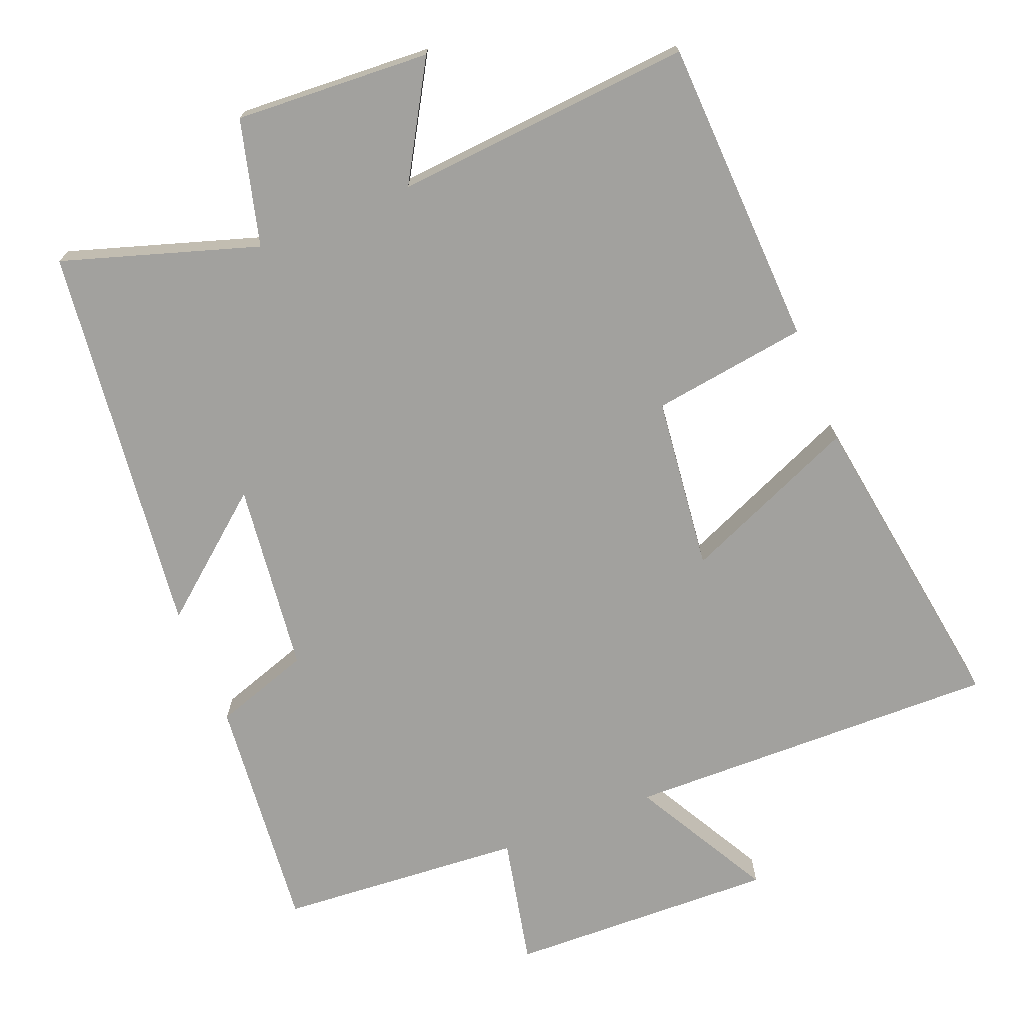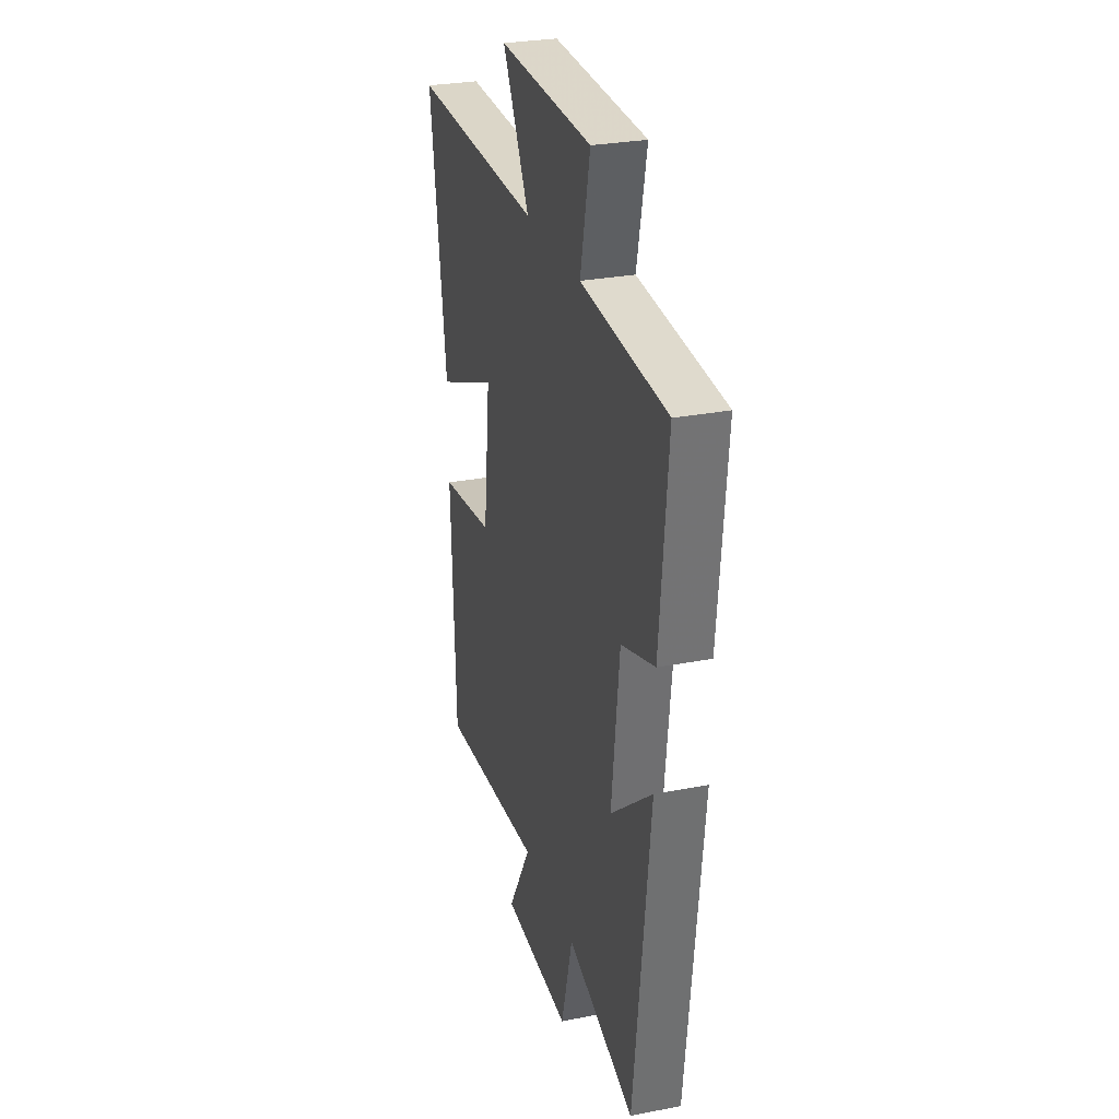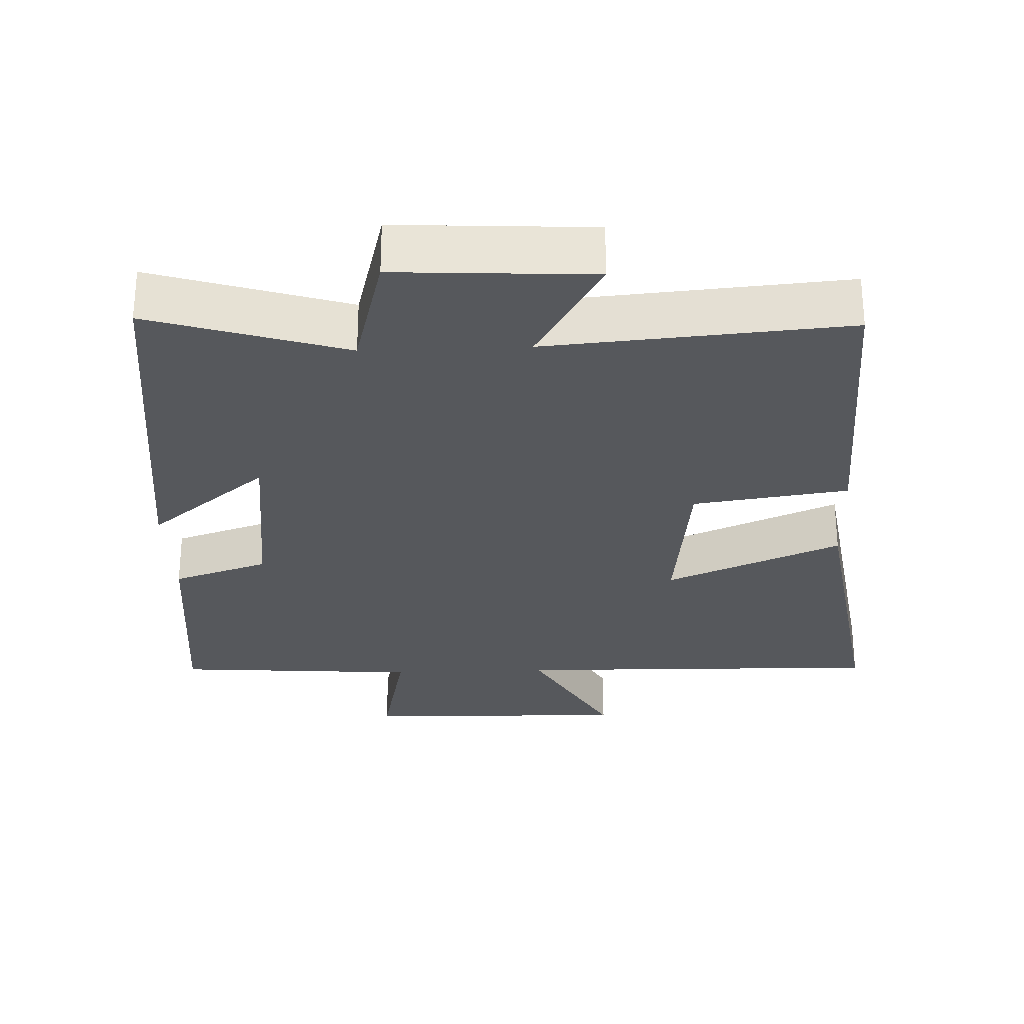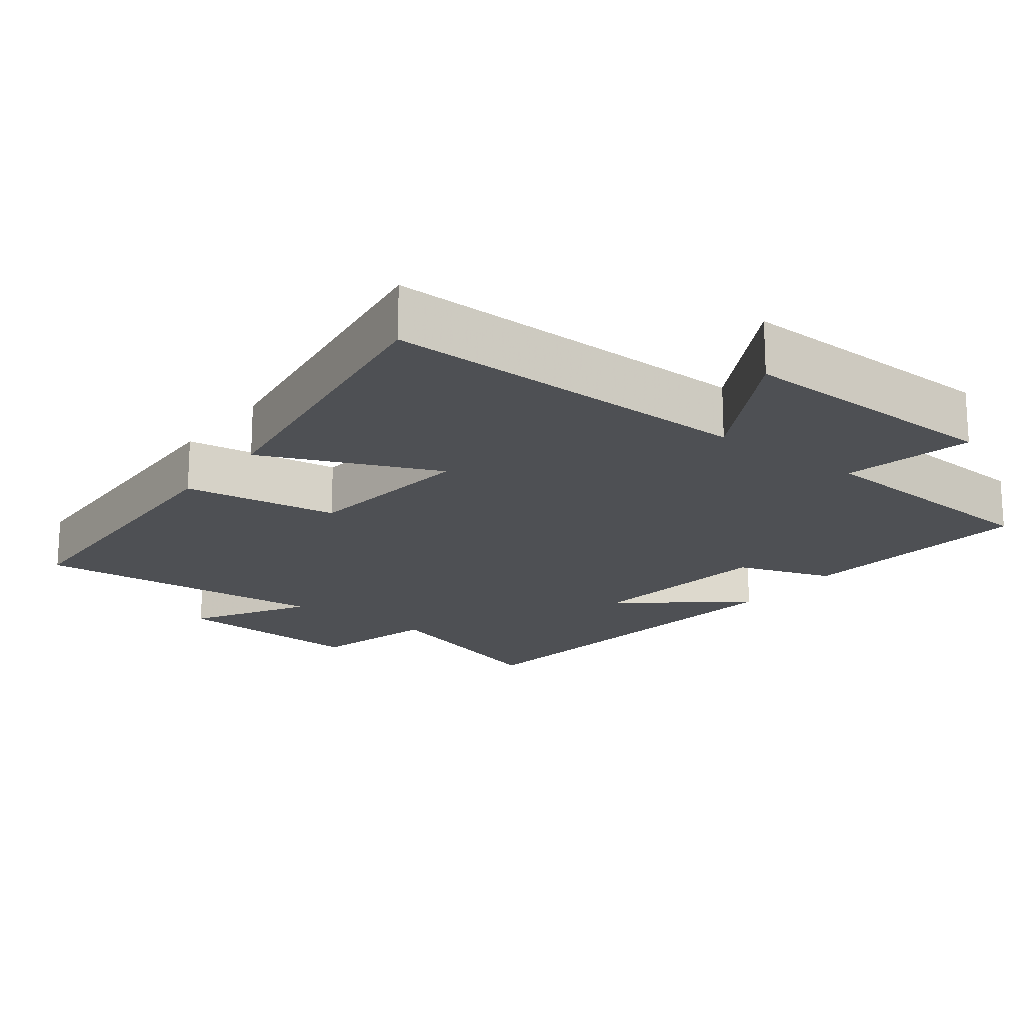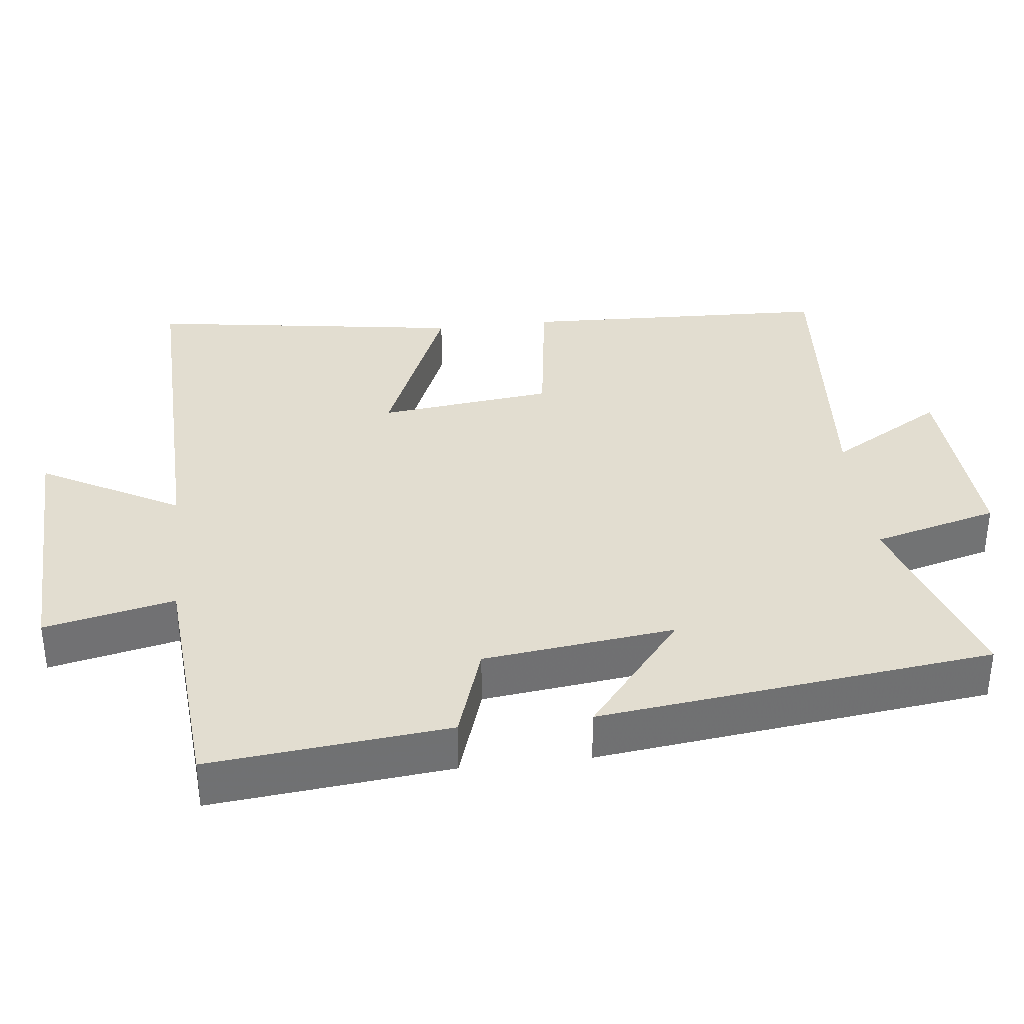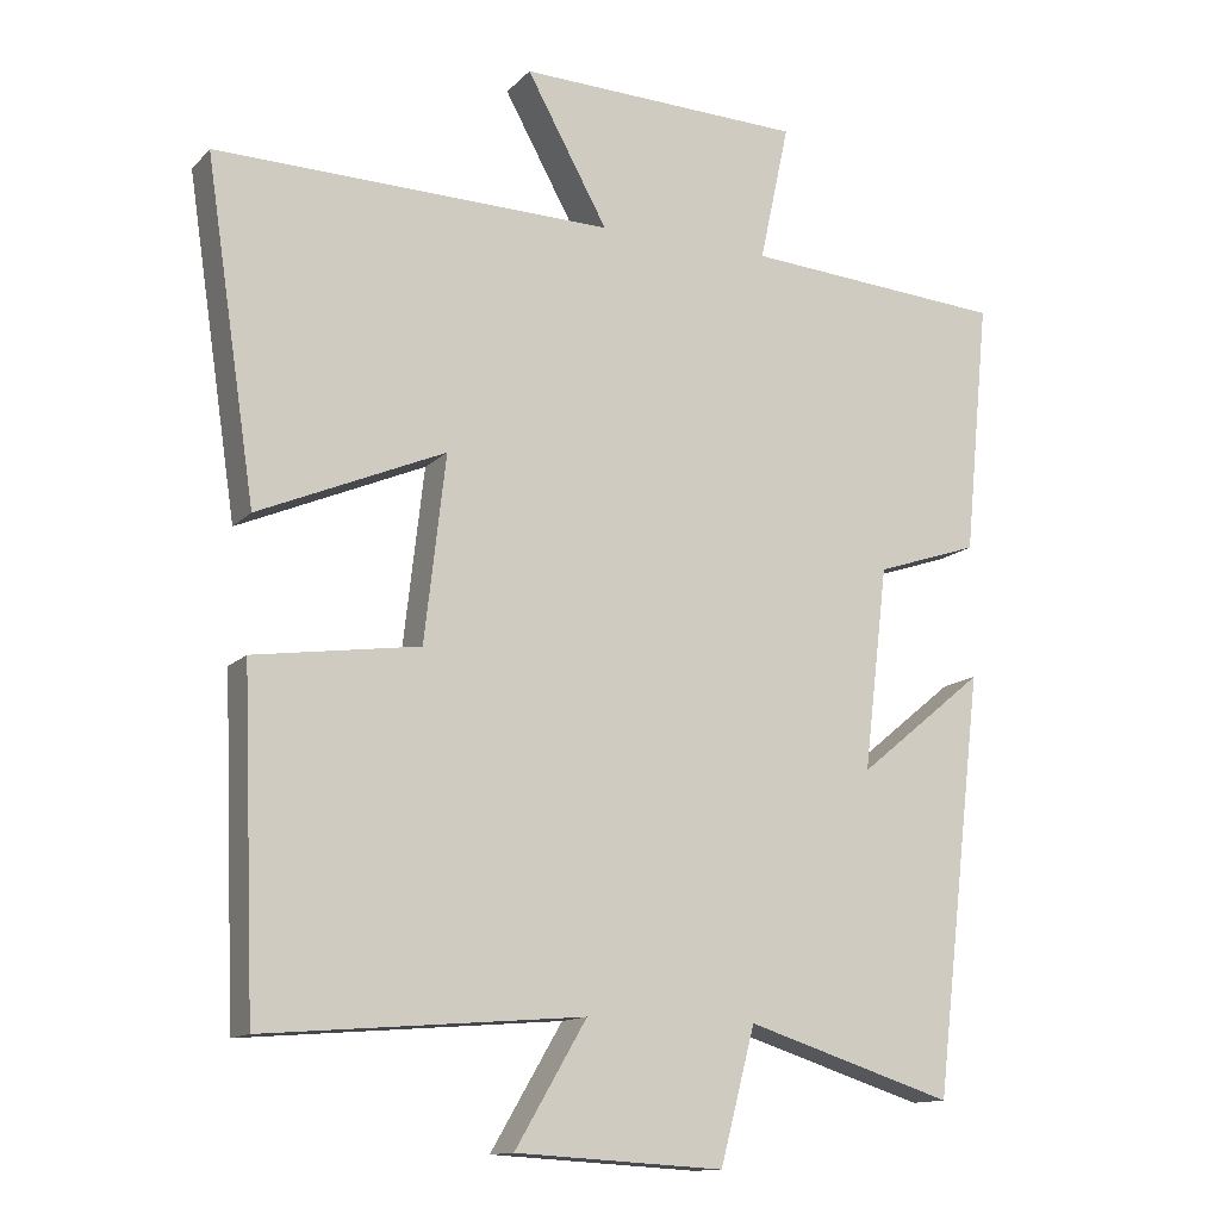
<metadata>
{"format":"obj","ext":"obj","renderer":"f3d","projection":"perspective","resolution":1024,"background":"white","views":[{"elev":-72.1,"azim":-158.1,"up":"+Y"},{"elev":28.4,"azim":73.6,"up":"+Z"},{"elev":-28.3,"azim":-177.7,"up":"+Y"},{"elev":-18.8,"azim":-37.2,"up":"+Y"},{"elev":35.3,"azim":83.3,"up":"+Y"},{"elev":-13.1,"azim":-26.1,"up":"+Z"}]}
</metadata>
<code>
v 0.533 0.07 0.474
v 0.5 0.07 0.14
v 0.365 0.07 0.095
v 0.333 0.07 -0.173
v 0.5 0.07 -0.036
v 0.435 0.07 -0.587
v 0.162 0.07 -0.5
v 0.116 0.07 -0.676
v -0.158 0.07 -0.66
v -0.064 0.07 -0.5
v -0.483 0.07 -0.534
v -0.5 0.07 -0.101
v -0.282 0.07 -0.07
v -0.254 0.07 0.174
v -0.5 0.07 0.069
v -0.566 0.07 0.511
v -0.041 0.07 0.5
v -0.148 0.07 0.694
v 0.228 0.07 0.682
v 0.189 0.07 0.5
v 0.533 0 0.474
v 0.5 0 0.14
v 0.365 0 0.095
v 0.333 0 -0.173
v 0.5 0 -0.036
v 0.435 0 -0.587
v 0.162 0 -0.5
v 0.116 0 -0.676
v -0.158 0 -0.66
v -0.064 0 -0.5
v -0.483 0 -0.534
v -0.5 0 -0.101
v -0.282 0 -0.07
v -0.254 0 0.174
v -0.5 0 0.069
v -0.566 0 0.511
v -0.041 0 0.5
v -0.148 0 0.694
v 0.228 0 0.682
v 0.189 0 0.5
f 17 18 19 20
f 1 2 3
f 20 1 3
f 17 20 3
f 14 15 16 17
f 17 3 4
f 14 17 4
f 13 14 4
f 12 13 4
f 11 12 4
f 10 11 4
f 7 8 9 10
f 7 10 4 5
f 5 6 7
f 40 39 38 37
f 23 22 21
f 23 21 40
f 23 40 37
f 37 36 35 34
f 24 23 37
f 24 37 34
f 24 34 33
f 24 33 32
f 24 32 31
f 24 31 30
f 30 29 28 27
f 25 24 30 27
f 27 26 25
f 1 21 22 2
f 2 22 23 3
f 3 23 24 4
f 4 24 25 5
f 5 25 26 6
f 6 26 27 7
f 7 27 28 8
f 8 28 29 9
f 9 29 30 10
f 10 30 31 11
f 11 31 32 12
f 12 32 33 13
f 13 33 34 14
f 14 34 35 15
f 15 35 36 16
f 16 36 37 17
f 17 37 38 18
f 18 38 39 19
f 19 39 40 20
f 20 40 21 1

</code>
